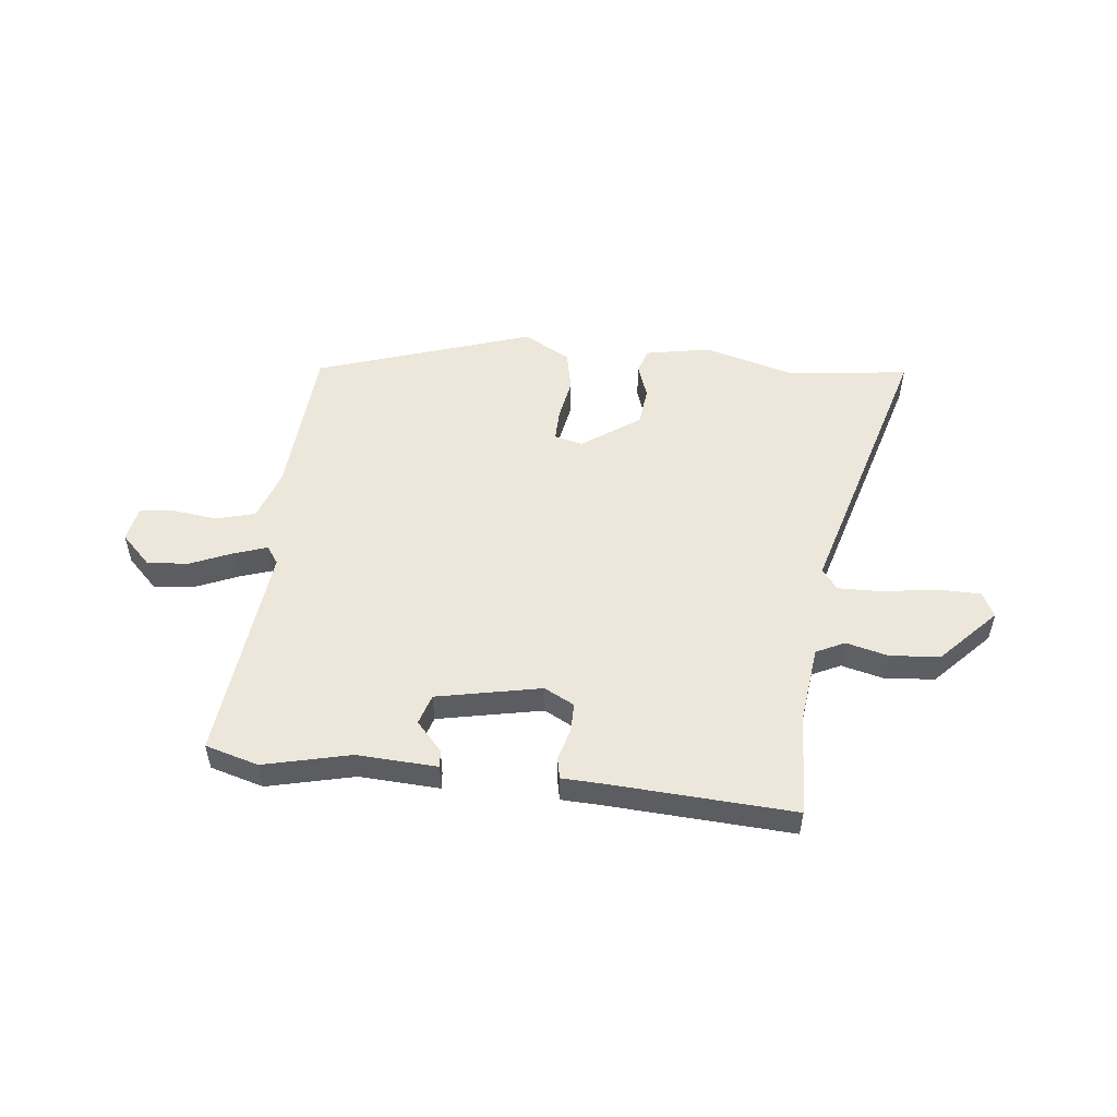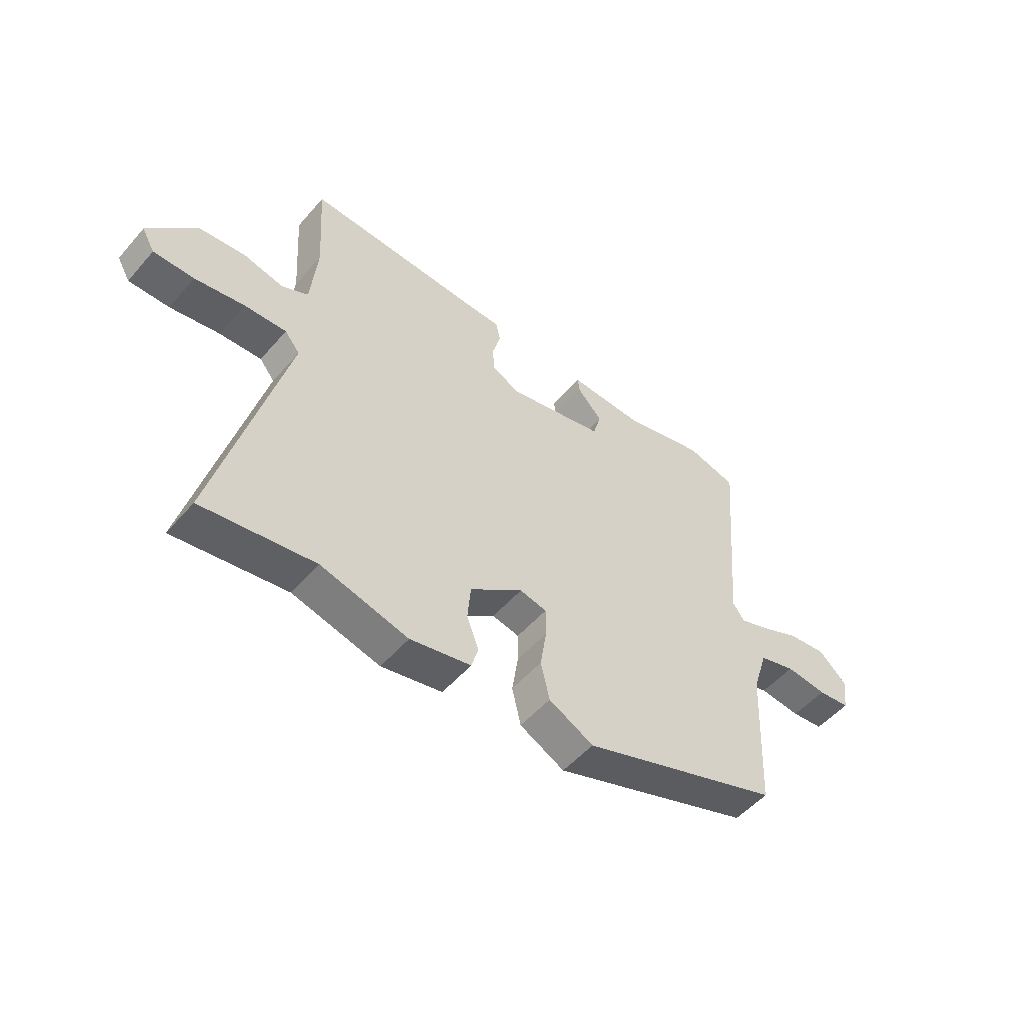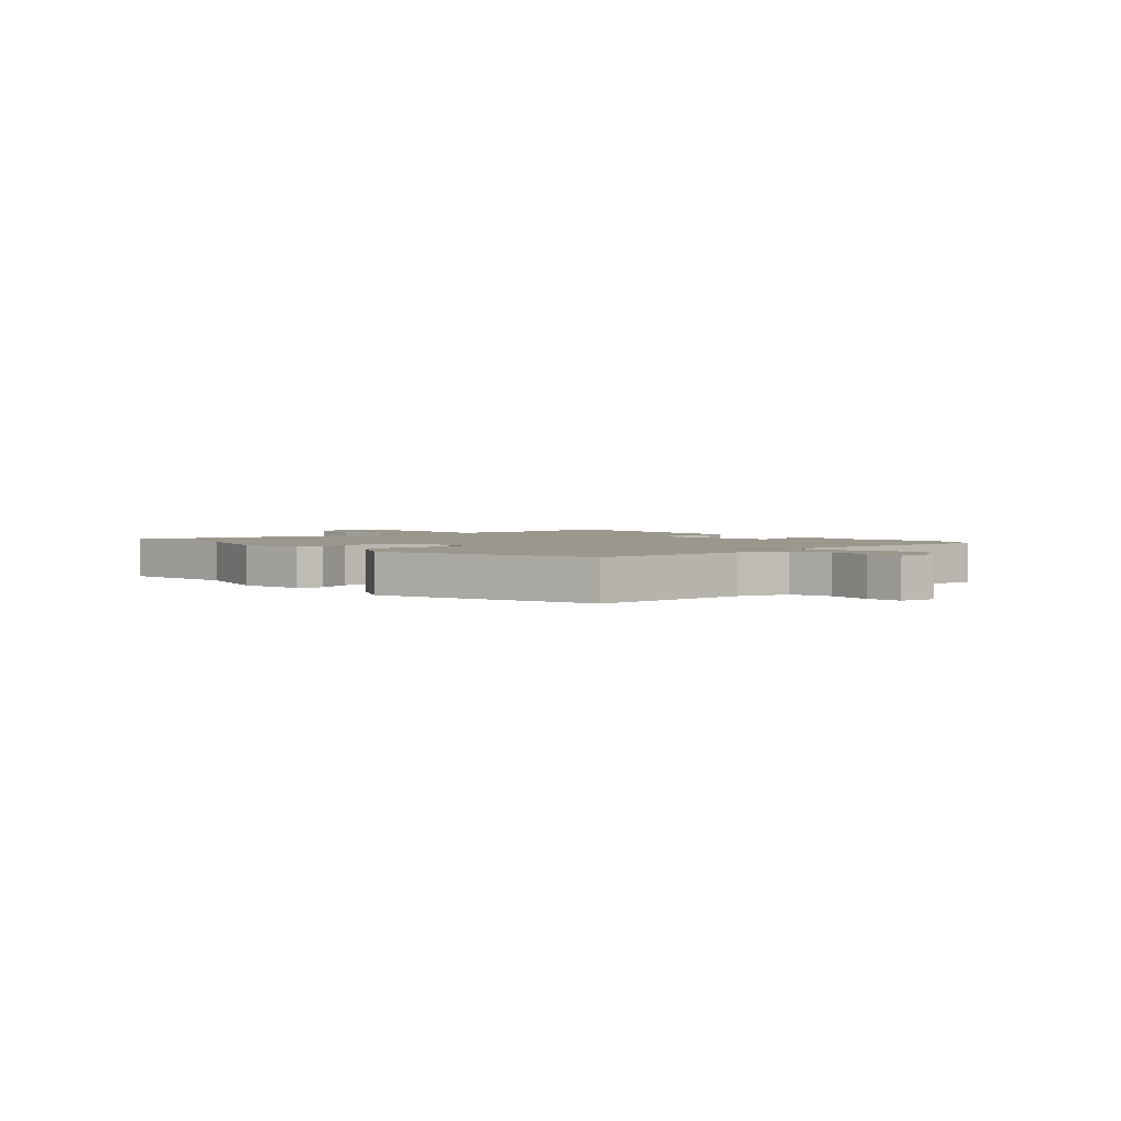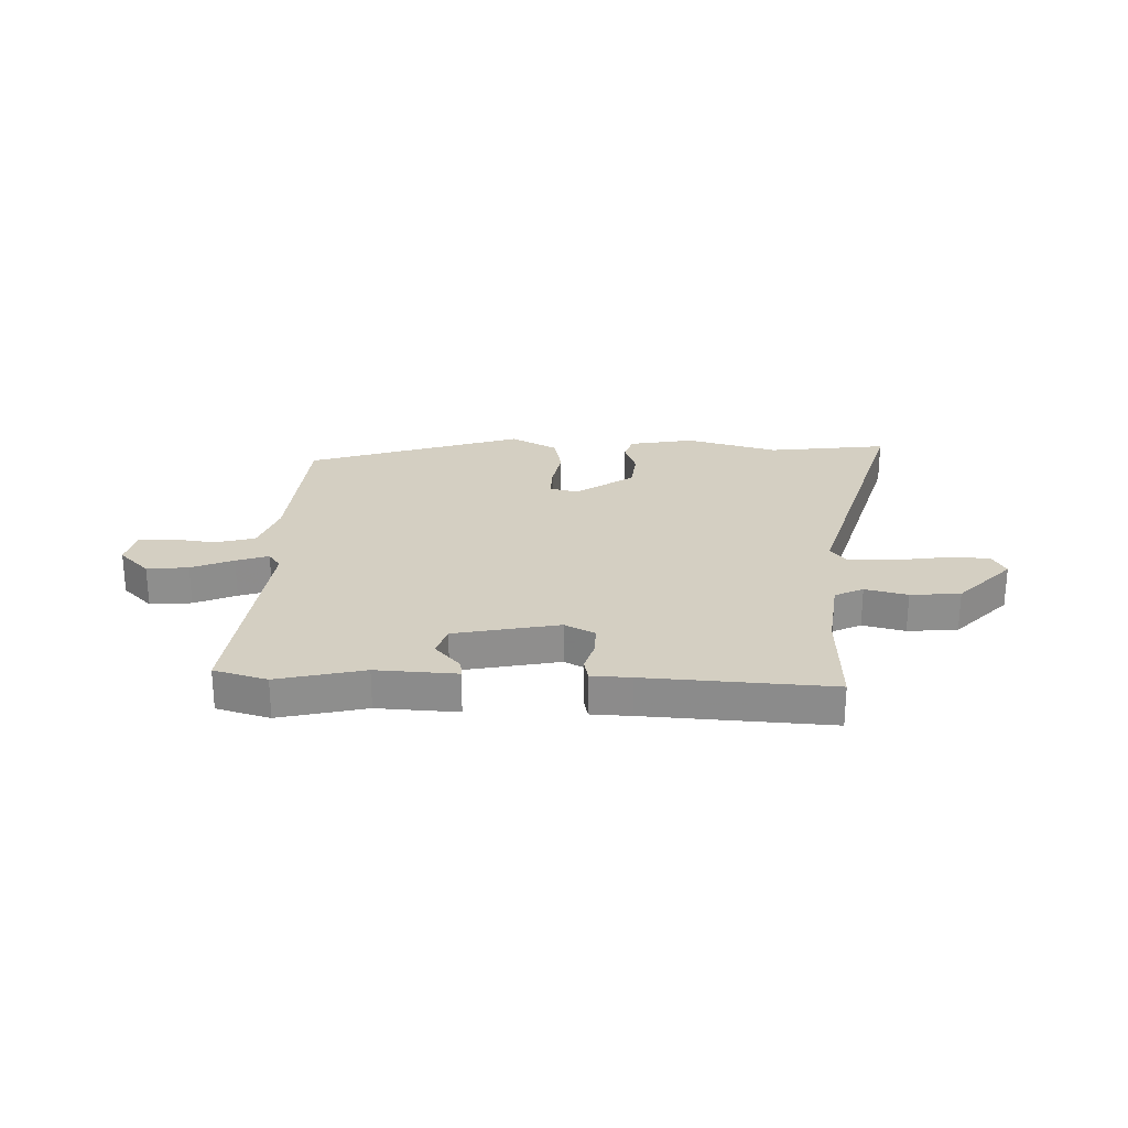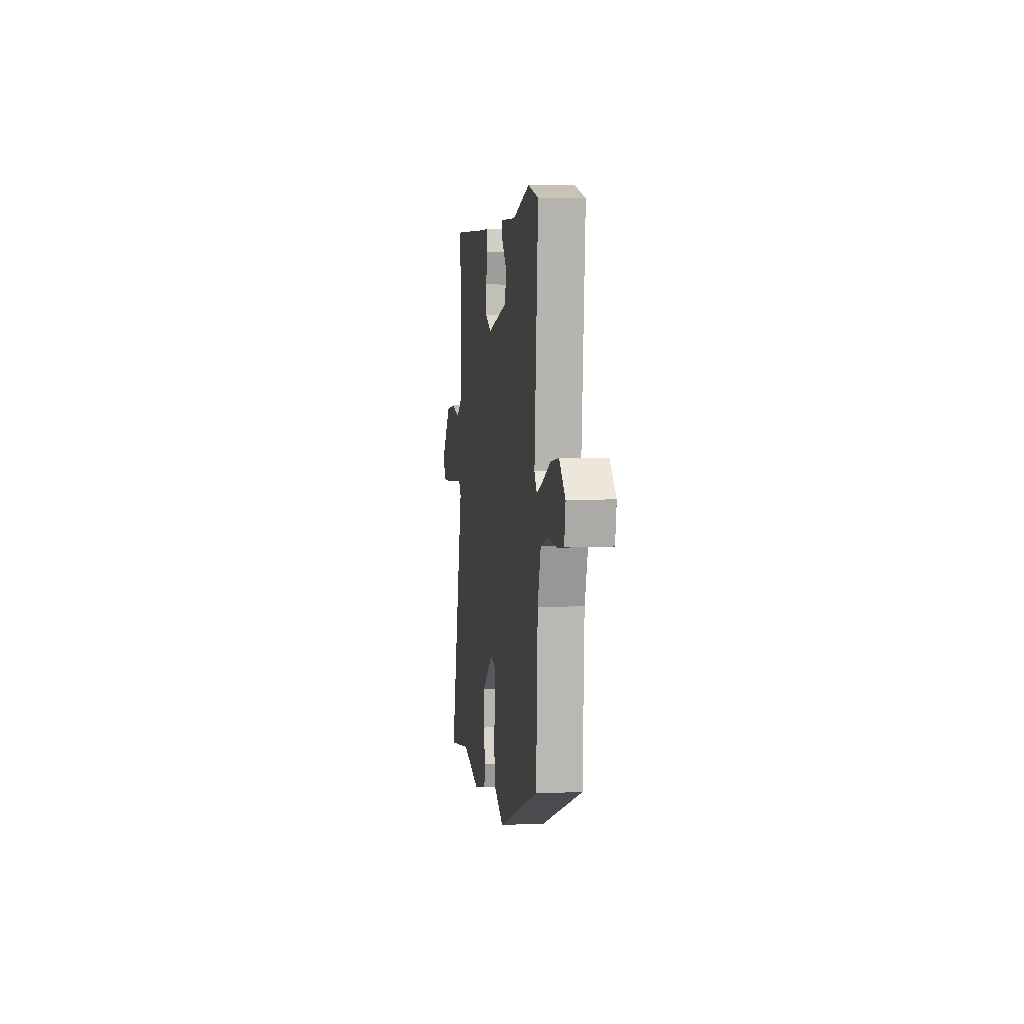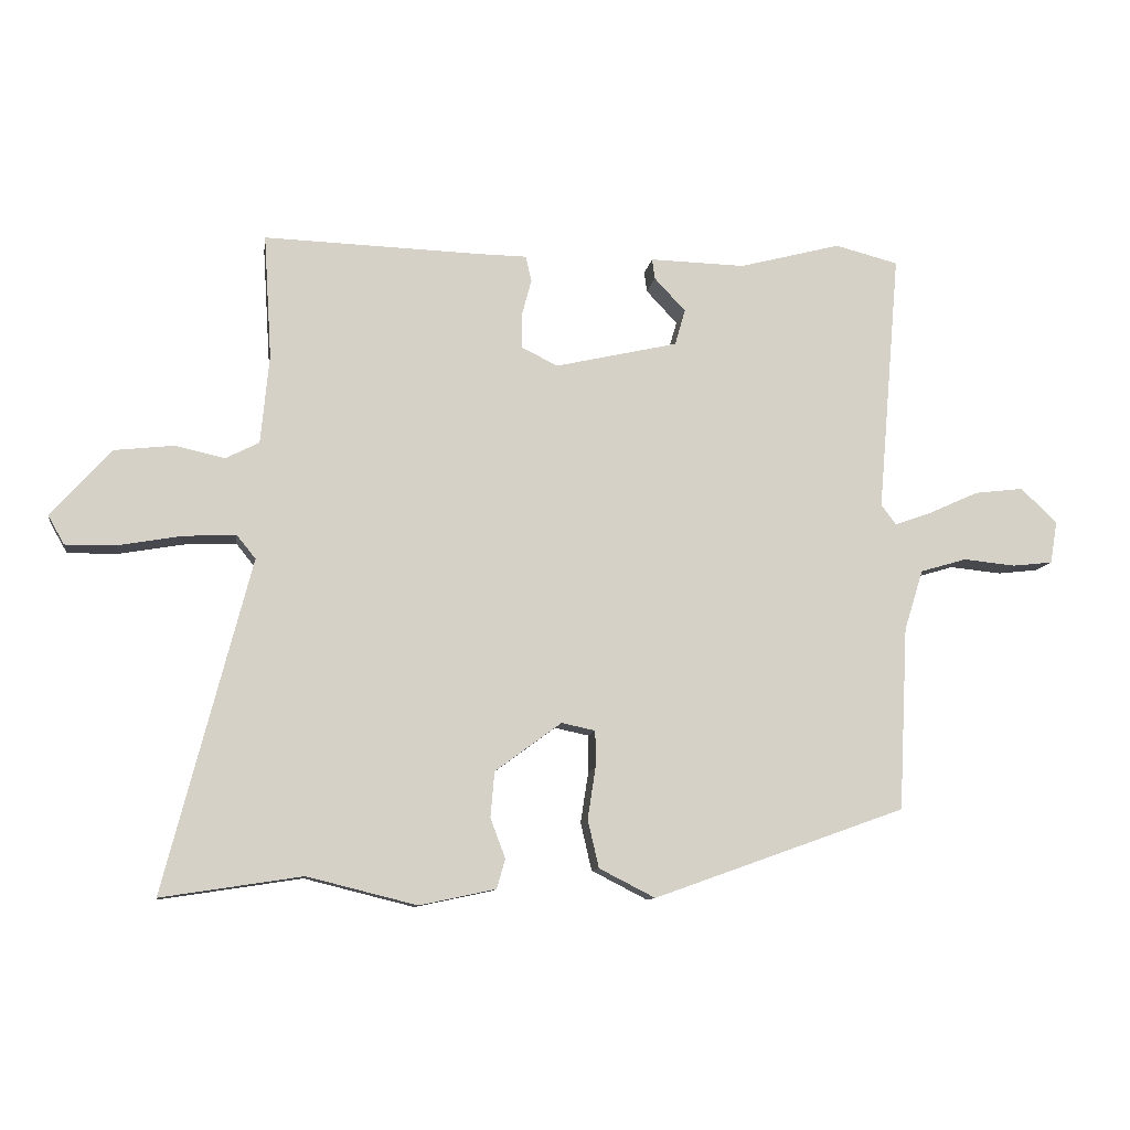
<metadata>
{"format":"obj","ext":"obj","renderer":"f3d","projection":"perspective","resolution":1024,"background":"white","views":[{"elev":52.4,"azim":7.7,"up":"+Y"},{"elev":-52.3,"azim":140.3,"up":"+Z"},{"elev":2.7,"azim":-131.2,"up":"+Y"},{"elev":25.4,"azim":3.4,"up":"+Y"},{"elev":4.9,"azim":-97.8,"up":"+Z"},{"elev":-10.3,"azim":171.6,"up":"+Z"}]}
</metadata>
<code>
v 0.501 0.07 0.493
v 0.489 0.07 0.303
v 0.502 0.07 0.167
v 0.553 0.07 0.141
v 0.63 0.07 0.158
v 0.72 0.07 0.148
v 0.813 0.07 0.045
v 0.788 0.07 0.001
v 0.71 0.07 0.002
v 0.614 0.07 0.019
v 0.533 0.07 0.023
v 0.504 0.07 -0.013
v 0.636 0.07 -0.521
v 0.42 0.07 -0.488
v 0.252 0.07 -0.53
v 0.135 0.07 -0.505
v 0.122 0.07 -0.46
v 0.145 0.07 -0.399
v 0.139 0.07 -0.329
v 0.037 0.07 -0.254
v -0.015 0.07 -0.265
v -0.015 0.07 -0.322
v -0.003 0.07 -0.4
v -0.02 0.07 -0.473
v -0.106 0.07 -0.517
v -0.493 0.07 -0.379
v -0.507 0.07 -0.098
v -0.536 0.07 -0.005
v -0.607 0.07 0.016
v -0.687 0.07 0.008
v -0.749 0.07 0.015
v -0.76 0.07 0.08
v -0.704 0.07 0.133
v -0.629 0.07 0.124
v -0.554 0.07 0.09
v -0.496 0.07 0.069
v -0.473 0.07 0.1
v -0.507 0.07 0.498
v -0.41 0.07 0.523
v -0.254 0.07 0.482
v -0.108 0.07 0.486
v -0.112 0.07 0.455
v -0.16 0.07 0.404
v -0.144 0.07 0.349
v 0.044 0.07 0.306
v 0.099 0.07 0.333
v 0.1 0.07 0.386
v 0.085 0.07 0.442
v 0.094 0.07 0.481
v 0.166 0.07 0.482
v 0.501 0 0.493
v 0.489 0 0.303
v 0.502 0 0.167
v 0.553 0 0.141
v 0.63 0 0.158
v 0.72 0 0.148
v 0.813 0 0.045
v 0.788 0 0.001
v 0.71 0 0.002
v 0.614 0 0.019
v 0.533 0 0.023
v 0.504 0 -0.013
v 0.636 0 -0.521
v 0.42 0 -0.488
v 0.252 0 -0.53
v 0.135 0 -0.505
v 0.122 0 -0.46
v 0.145 0 -0.399
v 0.139 0 -0.329
v 0.037 0 -0.254
v -0.015 0 -0.265
v -0.015 0 -0.322
v -0.003 0 -0.4
v -0.02 0 -0.473
v -0.106 0 -0.517
v -0.493 0 -0.379
v -0.507 0 -0.098
v -0.536 0 -0.005
v -0.607 0 0.016
v -0.687 0 0.008
v -0.749 0 0.015
v -0.76 0 0.08
v -0.704 0 0.133
v -0.629 0 0.124
v -0.554 0 0.09
v -0.496 0 0.069
v -0.473 0 0.1
v -0.507 0 0.498
v -0.41 0 0.523
v -0.254 0 0.482
v -0.108 0 0.486
v -0.112 0 0.455
v -0.16 0 0.404
v -0.144 0 0.349
v 0.044 0 0.306
v 0.099 0 0.333
v 0.1 0 0.386
v 0.085 0 0.442
v 0.094 0 0.481
v 0.166 0 0.482
f 47 48 49 50
f 50 1 2
f 47 50 2
f 46 47 2
f 45 46 2 3
f 44 45 3 4
f 40 41 42 43
f 40 43 44
f 39 40 44
f 38 39 44
f 37 38 44
f 36 37 44 4
f 33 34 35
f 32 33 35
f 31 32 35
f 30 31 35
f 29 30 35
f 28 29 35 36
f 27 28 36 4
f 25 26 27
f 24 25 27
f 23 24 27
f 22 23 27
f 21 22 27
f 4 5 6
f 27 4 6
f 21 27 6
f 20 21 6
f 16 17 18
f 15 16 18
f 14 15 18
f 14 18 19
f 13 14 19
f 12 13 19
f 11 12 19 20
f 8 9 10
f 7 8 10
f 6 7 10
f 6 10 11
f 6 11 20
f 100 99 98 97
f 52 51 100
f 52 100 97
f 52 97 96
f 53 52 96 95
f 54 53 95 94
f 93 92 91 90
f 94 93 90
f 94 90 89
f 94 89 88
f 94 88 87
f 54 94 87 86
f 85 84 83
f 85 83 82
f 85 82 81
f 85 81 80
f 85 80 79
f 86 85 79 78
f 54 86 78 77
f 77 76 75
f 77 75 74
f 77 74 73
f 77 73 72
f 77 72 71
f 56 55 54
f 56 54 77
f 56 77 71
f 56 71 70
f 68 67 66
f 68 66 65
f 68 65 64
f 69 68 64
f 69 64 63
f 69 63 62
f 70 69 62 61
f 60 59 58
f 60 58 57
f 60 57 56
f 61 60 56
f 70 61 56
f 1 51 52 2
f 2 52 53 3
f 3 53 54 4
f 4 54 55 5
f 5 55 56 6
f 6 56 57 7
f 7 57 58 8
f 8 58 59 9
f 9 59 60 10
f 10 60 61 11
f 11 61 62 12
f 12 62 63 13
f 13 63 64 14
f 14 64 65 15
f 15 65 66 16
f 16 66 67 17
f 17 67 68 18
f 18 68 69 19
f 19 69 70 20
f 20 70 71 21
f 21 71 72 22
f 22 72 73 23
f 23 73 74 24
f 24 74 75 25
f 25 75 76 26
f 26 76 77 27
f 27 77 78 28
f 28 78 79 29
f 29 79 80 30
f 30 80 81 31
f 31 81 82 32
f 32 82 83 33
f 33 83 84 34
f 34 84 85 35
f 35 85 86 36
f 36 86 87 37
f 37 87 88 38
f 38 88 89 39
f 39 89 90 40
f 40 90 91 41
f 41 91 92 42
f 42 92 93 43
f 43 93 94 44
f 44 94 95 45
f 45 95 96 46
f 46 96 97 47
f 47 97 98 48
f 48 98 99 49
f 49 99 100 50
f 50 100 51 1

</code>
